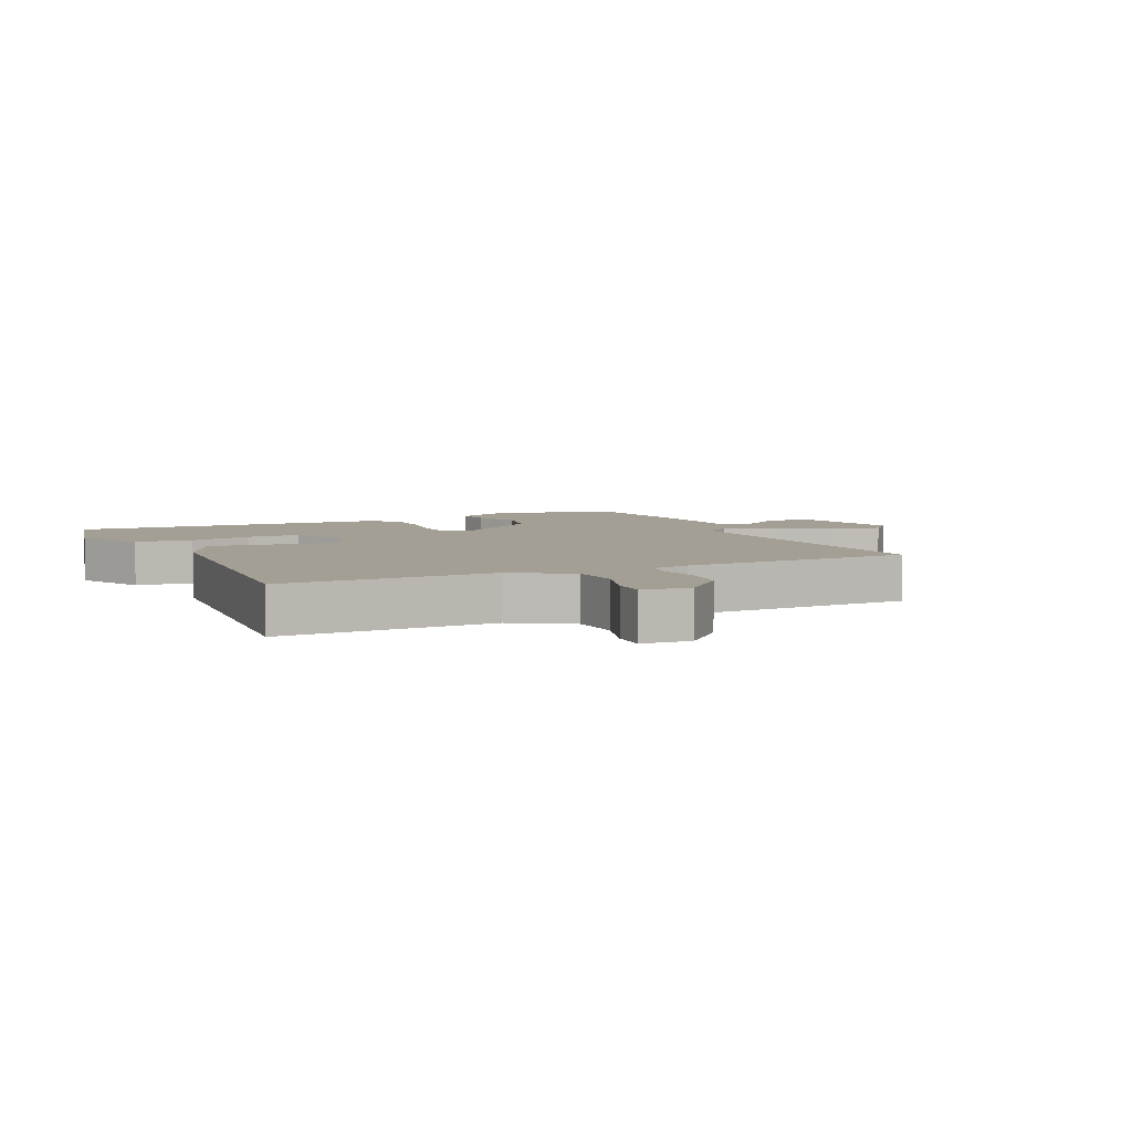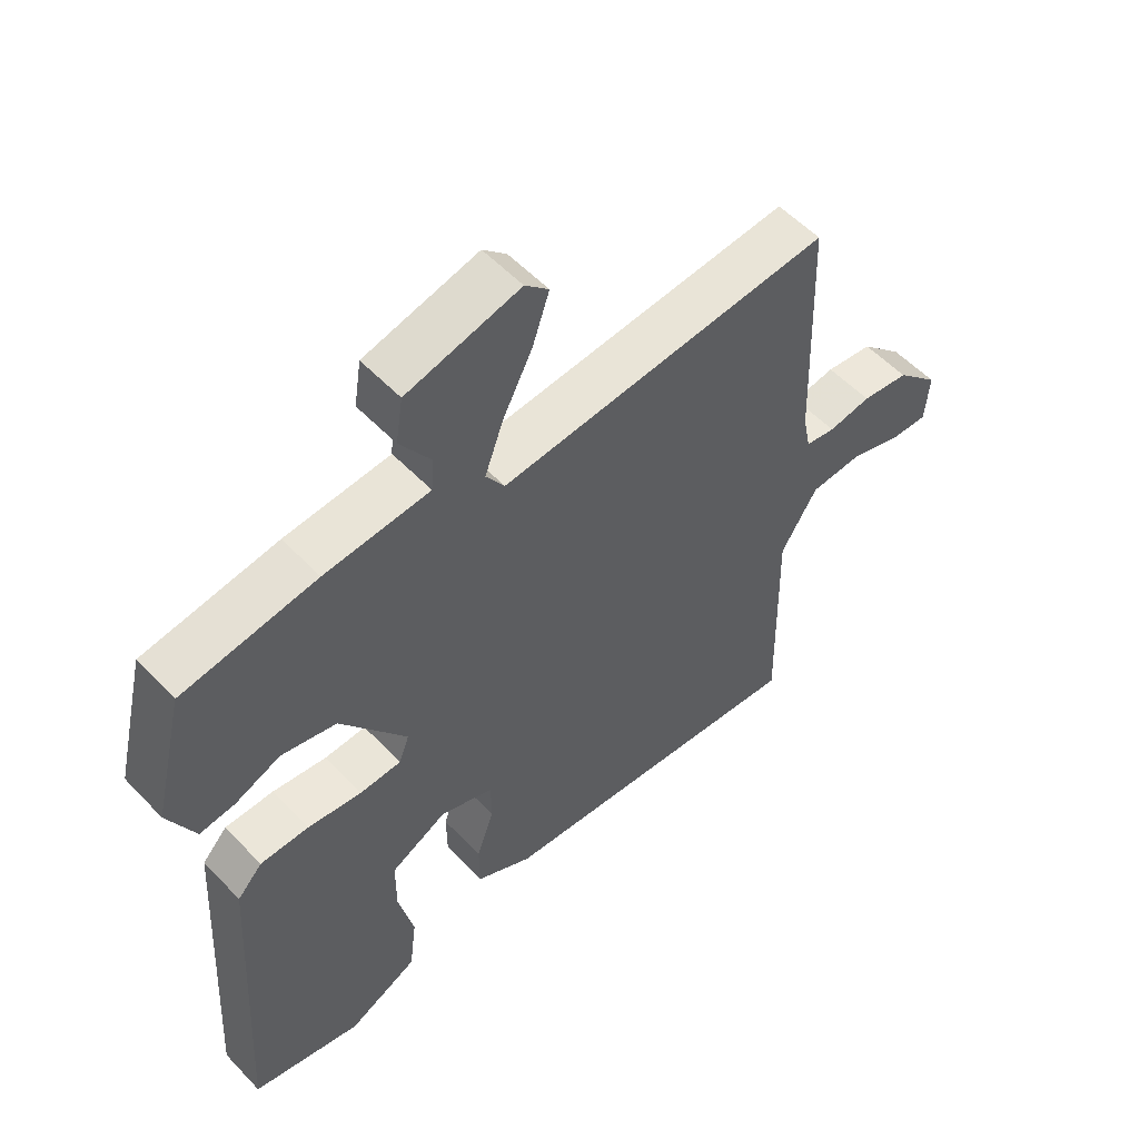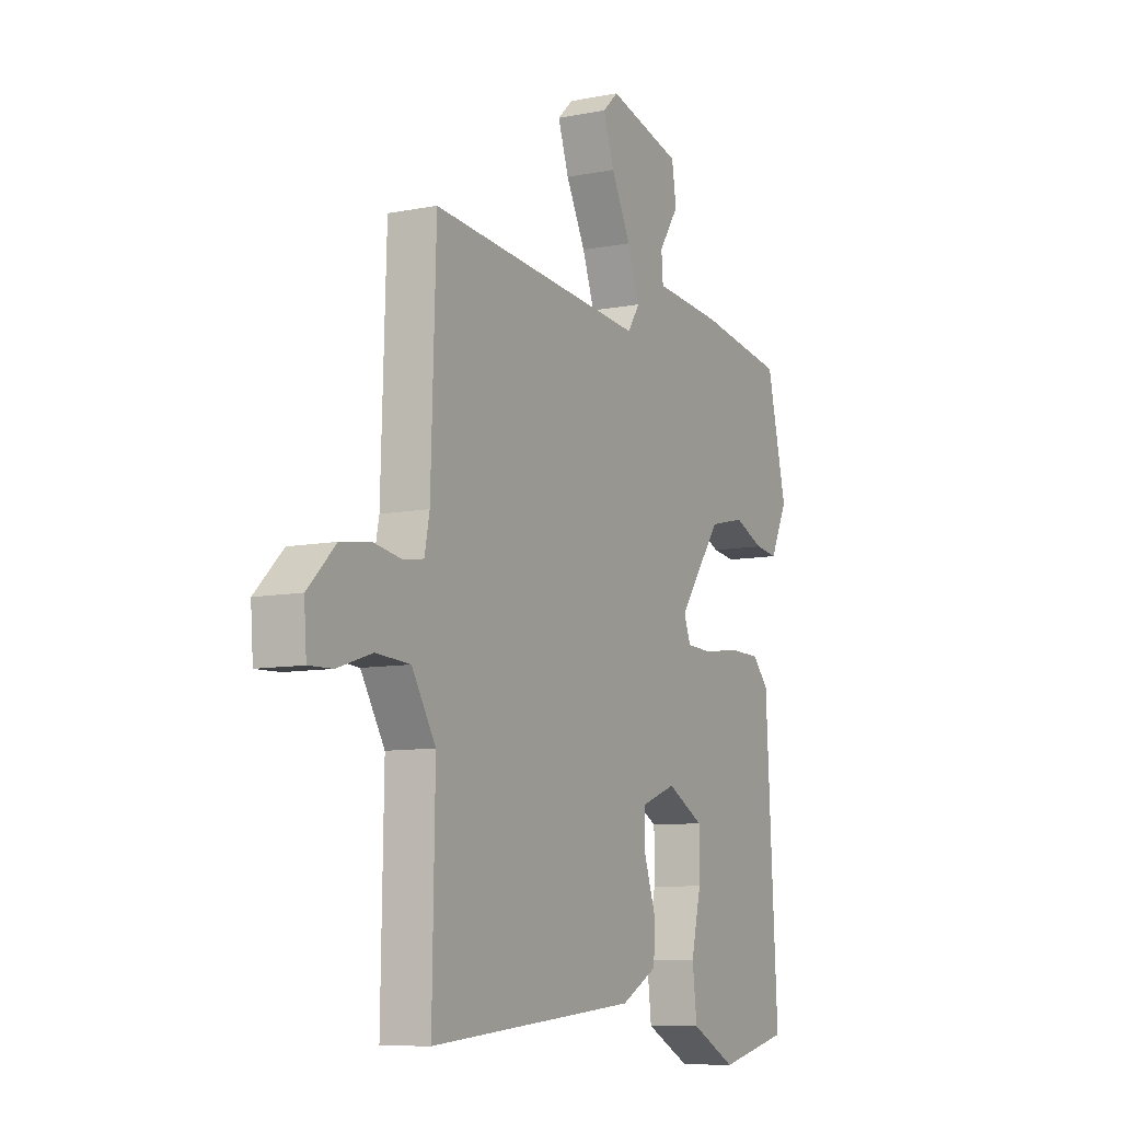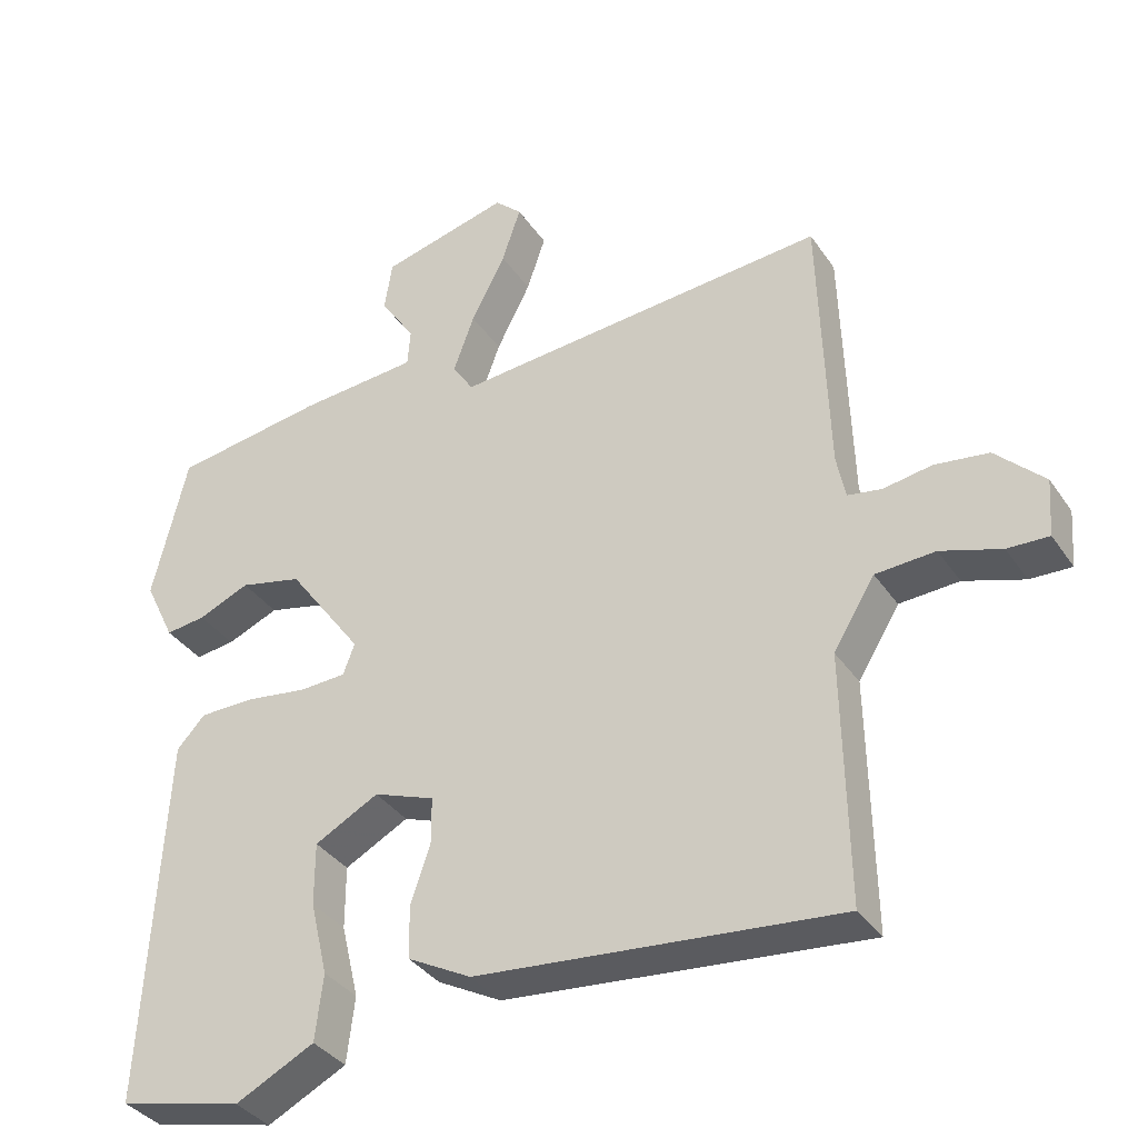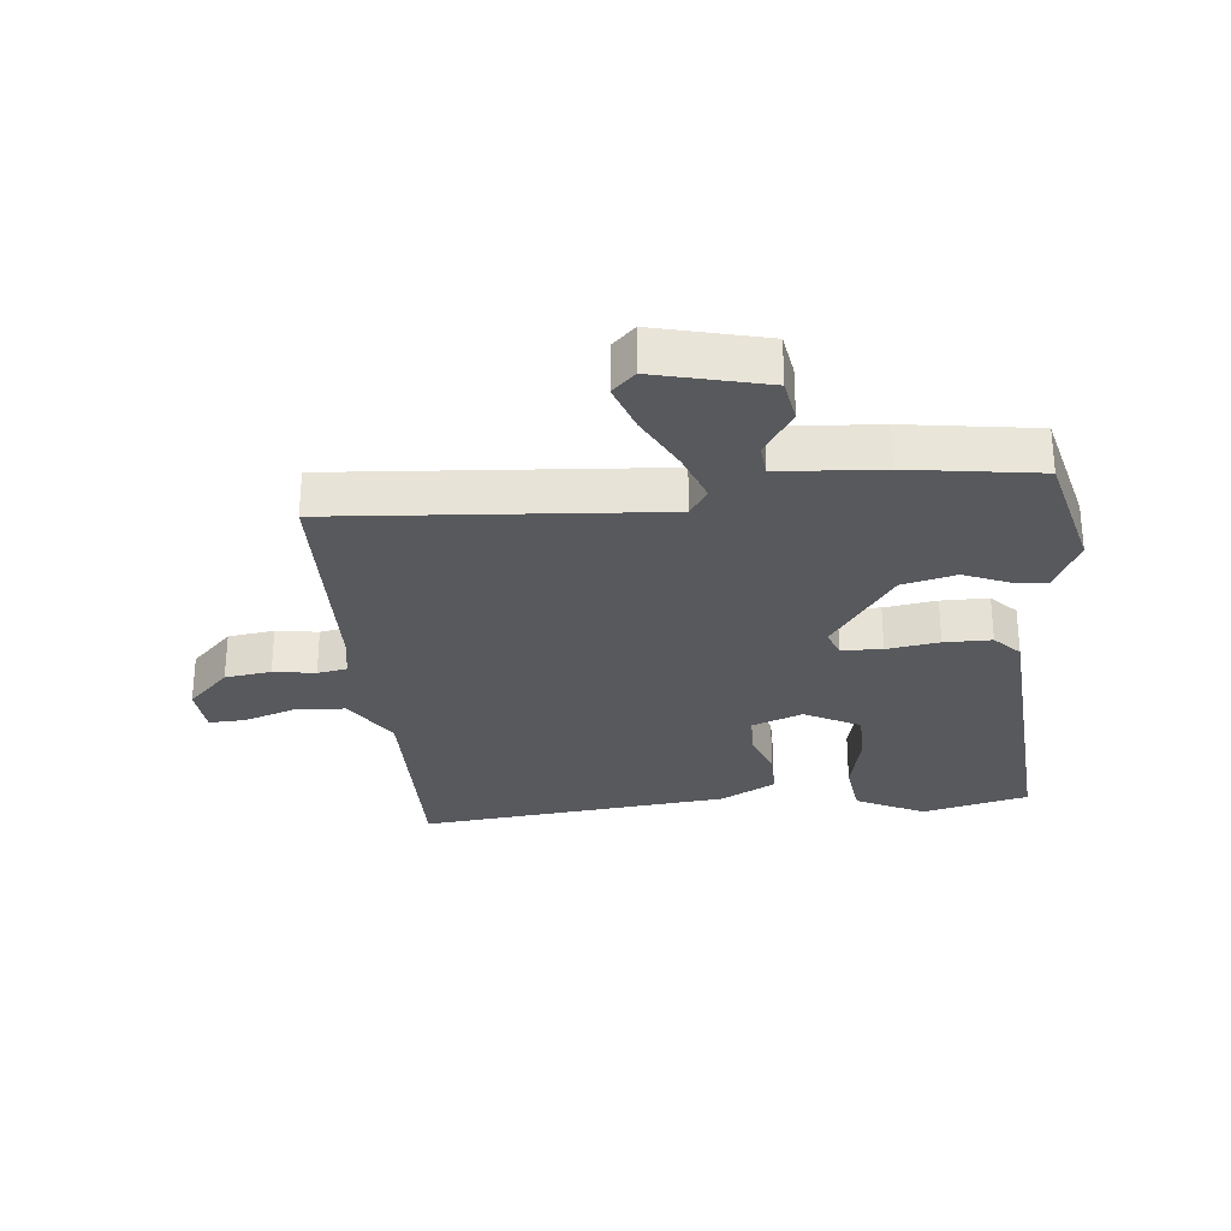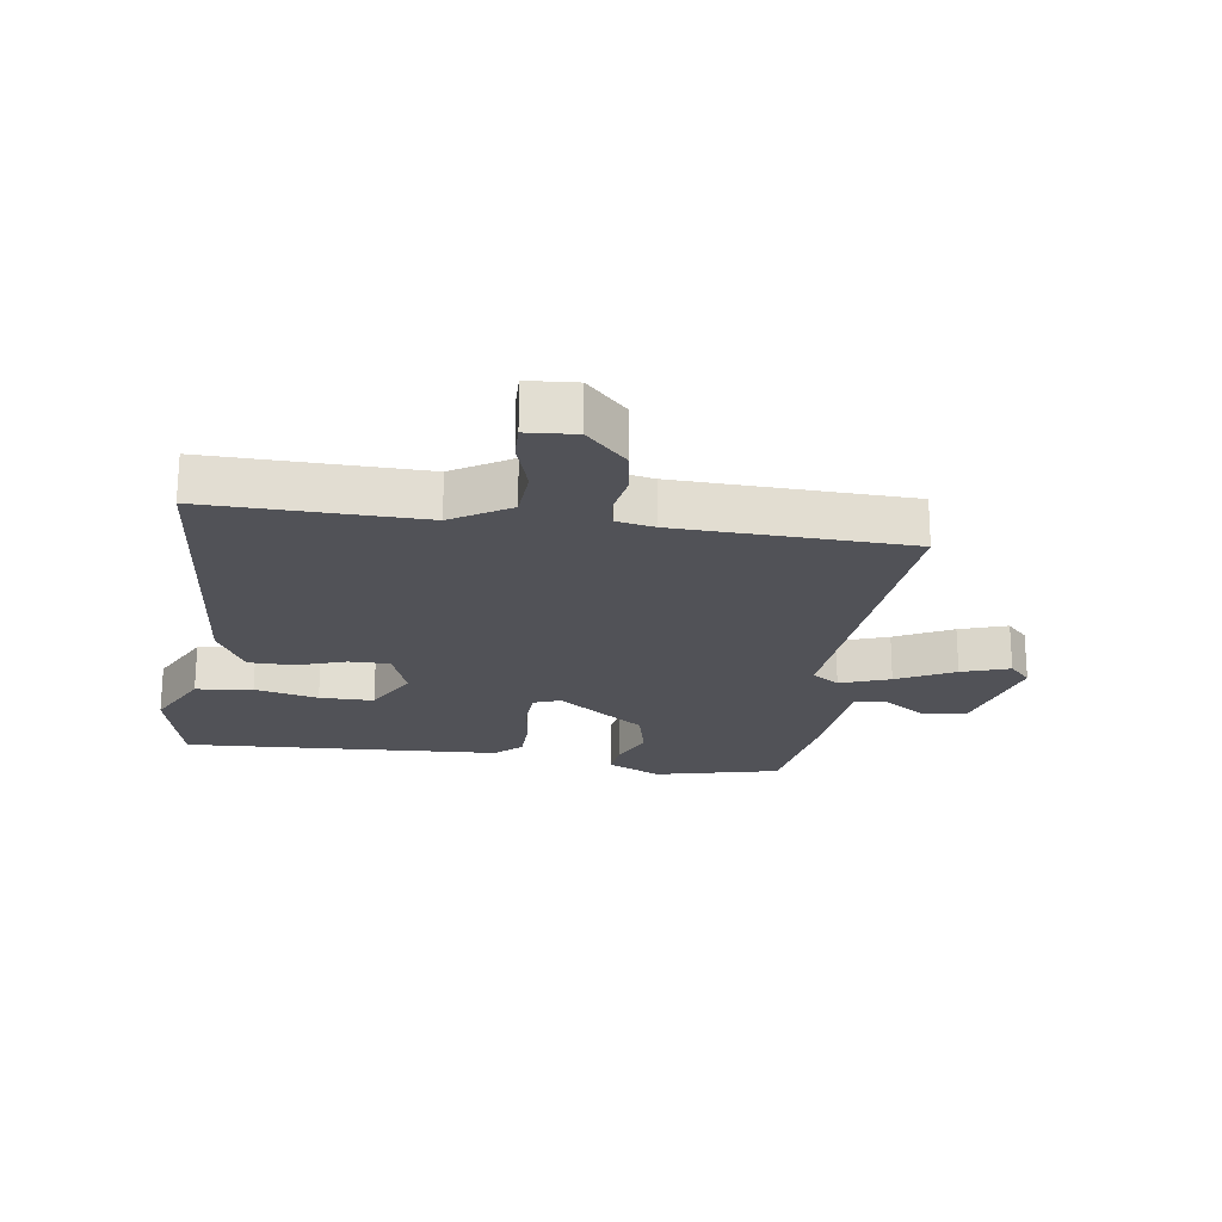
<metadata>
{"format":"obj","ext":"obj","renderer":"f3d","projection":"perspective","resolution":1024,"background":"white","views":[{"elev":5.5,"azim":-115.4,"up":"+Y"},{"elev":54.7,"azim":137.6,"up":"+Z"},{"elev":-8.9,"azim":-62.1,"up":"+Z"},{"elev":-35.7,"azim":-150.3,"up":"+Z"},{"elev":-29.1,"azim":6.2,"up":"+Y"},{"elev":-21.4,"azim":-98.3,"up":"+Y"}]}
</metadata>
<code>
v -0.5 0.07 0.5
v 0.019 0.07 0.456
v 0.048 0.07 0.5
v 0.019 0.07 0.58
v -0.028 0.07 0.672
v -0.054 0.07 0.749
v -0.017 0.07 0.784
v 0.16 0.07 0.739
v 0.171 0.07 0.669
v 0.123 0.07 0.597
v 0.127 0.07 0.545
v 0.291 0.07 0.532
v 0.5 0.07 0.5
v 0.548 0.07 0.299
v 0.506 0.07 0.212
v 0.451 0.07 0.219
v 0.38 0.07 0.249
v 0.294 0.07 0.229
v 0.191 0.07 0.087
v 0.207 0.07 0.044
v 0.272 0.07 0.041
v 0.356 0.07 0.053
v 0.432 0.07 0.052
v 0.471 0.07 0.01
v 0.5 0.07 -0.5
v 0.329 0.07 -0.54
v 0.22 0.07 -0.485
v 0.209 0.07 -0.394
v 0.233 0.07 -0.292
v 0.233 0.07 -0.205
v 0.145 0.07 -0.158
v 0.061 0.07 -0.189
v 0.061 0.07 -0.254
v 0.088 0.07 -0.333
v 0.087 0.07 -0.406
v -0.001 0.07 -0.453
v -0.5 0.07 -0.5
v -0.494 0.07 -0.156
v -0.551 0.07 -0.063
v -0.633 0.07 -0.058
v -0.716 0.07 -0.085
v -0.773 0.07 -0.087
v -0.779 0.07 -0.008
v -0.712 0.07 0.058
v -0.638 0.07 0.068
v -0.571 0.07 0.057
v -0.524 0.07 0.065
v -0.512 0.07 0.126
v -0.5 0 0.5
v 0.019 0 0.456
v 0.048 0 0.5
v 0.019 0 0.58
v -0.028 0 0.672
v -0.054 0 0.749
v -0.017 0 0.784
v 0.16 0 0.739
v 0.171 0 0.669
v 0.123 0 0.597
v 0.127 0 0.545
v 0.291 0 0.532
v 0.5 0 0.5
v 0.548 0 0.299
v 0.506 0 0.212
v 0.451 0 0.219
v 0.38 0 0.249
v 0.294 0 0.229
v 0.191 0 0.087
v 0.207 0 0.044
v 0.272 0 0.041
v 0.356 0 0.053
v 0.432 0 0.052
v 0.471 0 0.01
v 0.5 0 -0.5
v 0.329 0 -0.54
v 0.22 0 -0.485
v 0.209 0 -0.394
v 0.233 0 -0.292
v 0.233 0 -0.205
v 0.145 0 -0.158
v 0.061 0 -0.189
v 0.061 0 -0.254
v 0.088 0 -0.333
v 0.087 0 -0.406
v -0.001 0 -0.453
v -0.5 0 -0.5
v -0.494 0 -0.156
v -0.551 0 -0.063
v -0.633 0 -0.058
v -0.716 0 -0.085
v -0.773 0 -0.087
v -0.779 0 -0.008
v -0.712 0 0.058
v -0.638 0 0.068
v -0.571 0 0.057
v -0.524 0 0.065
v -0.512 0 0.126
f 44 45 46
f 43 44 46
f 42 43 46
f 41 42 46
f 40 41 46
f 39 40 46 47
f 38 39 47
f 36 37 38
f 35 36 38
f 34 35 38
f 33 34 38
f 38 47 48
f 33 38 48
f 32 33 48
f 27 28 29
f 26 27 29
f 25 26 29
f 24 25 29
f 23 24 29
f 22 23 29
f 21 22 29 30
f 20 21 30 31
f 15 16 17
f 14 15 17
f 13 14 17
f 12 13 17
f 11 12 17
f 11 17 18
f 8 9 10
f 7 8 10
f 6 7 10
f 5 6 10
f 4 5 10
f 3 4 10 11
f 11 18 19
f 3 11 19
f 2 3 19
f 31 32 48
f 20 31 48
f 19 20 48
f 2 19 48
f 1 2 48
f 94 93 92
f 94 92 91
f 94 91 90
f 94 90 89
f 94 89 88
f 95 94 88 87
f 95 87 86
f 86 85 84
f 86 84 83
f 86 83 82
f 86 82 81
f 96 95 86
f 96 86 81
f 96 81 80
f 77 76 75
f 77 75 74
f 77 74 73
f 77 73 72
f 77 72 71
f 77 71 70
f 78 77 70 69
f 79 78 69 68
f 65 64 63
f 65 63 62
f 65 62 61
f 65 61 60
f 65 60 59
f 66 65 59
f 58 57 56
f 58 56 55
f 58 55 54
f 58 54 53
f 58 53 52
f 59 58 52 51
f 67 66 59
f 67 59 51
f 67 51 50
f 96 80 79
f 96 79 68
f 96 68 67
f 96 67 50
f 96 50 49
f 1 49 50 2
f 2 50 51 3
f 3 51 52 4
f 4 52 53 5
f 5 53 54 6
f 6 54 55 7
f 7 55 56 8
f 8 56 57 9
f 9 57 58 10
f 10 58 59 11
f 11 59 60 12
f 12 60 61 13
f 13 61 62 14
f 14 62 63 15
f 15 63 64 16
f 16 64 65 17
f 17 65 66 18
f 18 66 67 19
f 19 67 68 20
f 20 68 69 21
f 21 69 70 22
f 22 70 71 23
f 23 71 72 24
f 24 72 73 25
f 25 73 74 26
f 26 74 75 27
f 27 75 76 28
f 28 76 77 29
f 29 77 78 30
f 30 78 79 31
f 31 79 80 32
f 32 80 81 33
f 33 81 82 34
f 34 82 83 35
f 35 83 84 36
f 36 84 85 37
f 37 85 86 38
f 38 86 87 39
f 39 87 88 40
f 40 88 89 41
f 41 89 90 42
f 42 90 91 43
f 43 91 92 44
f 44 92 93 45
f 45 93 94 46
f 46 94 95 47
f 47 95 96 48
f 48 96 49 1

</code>
